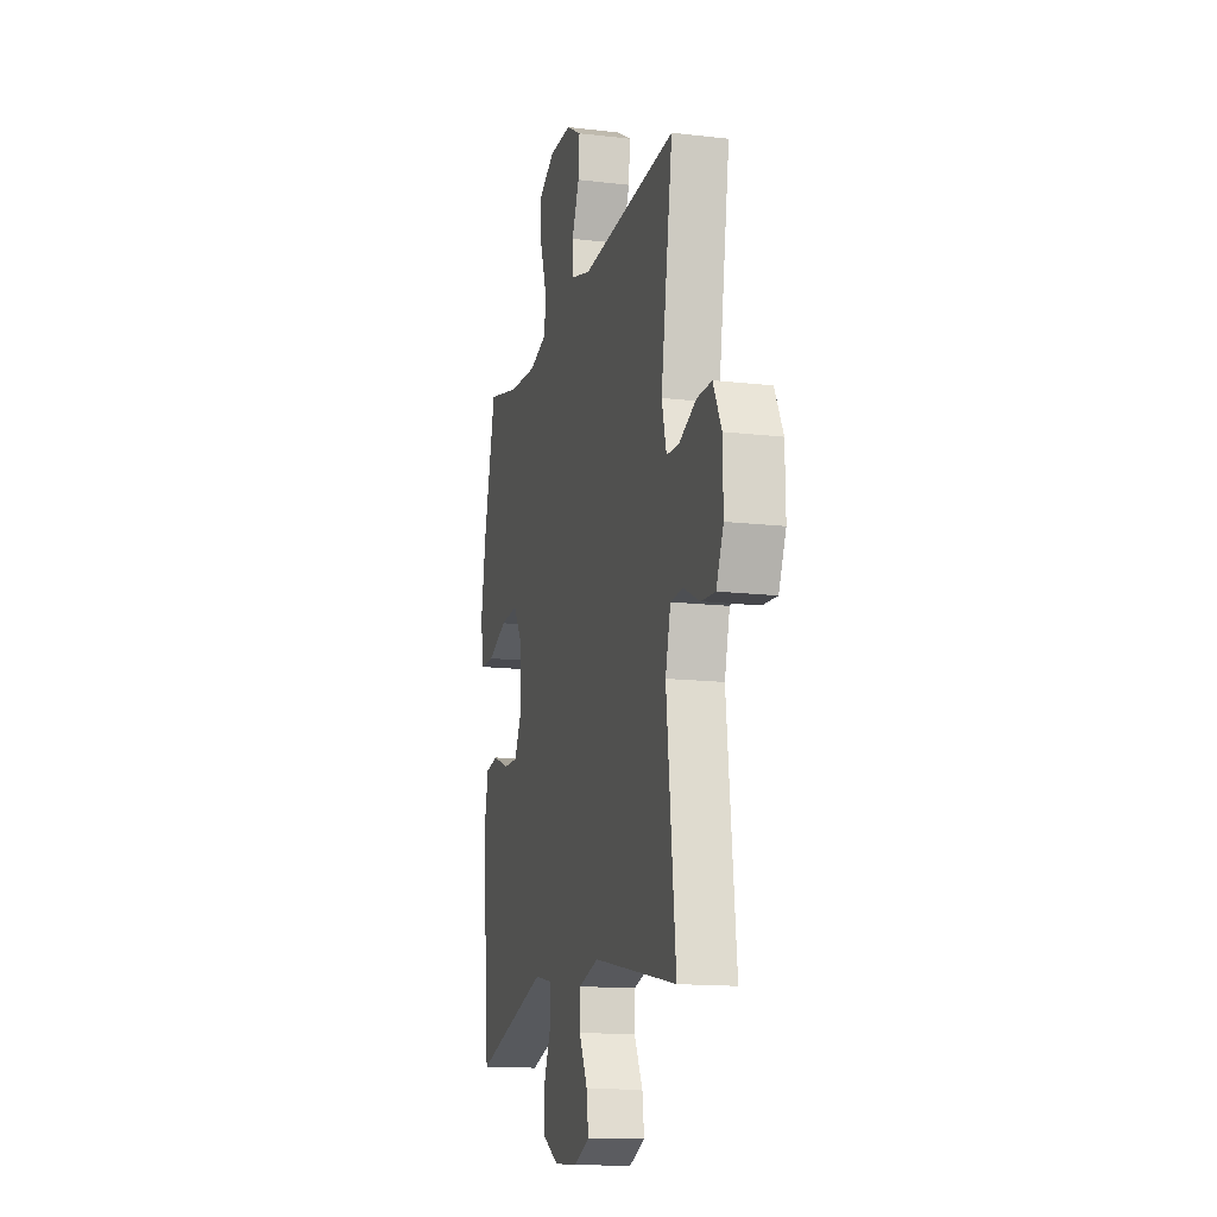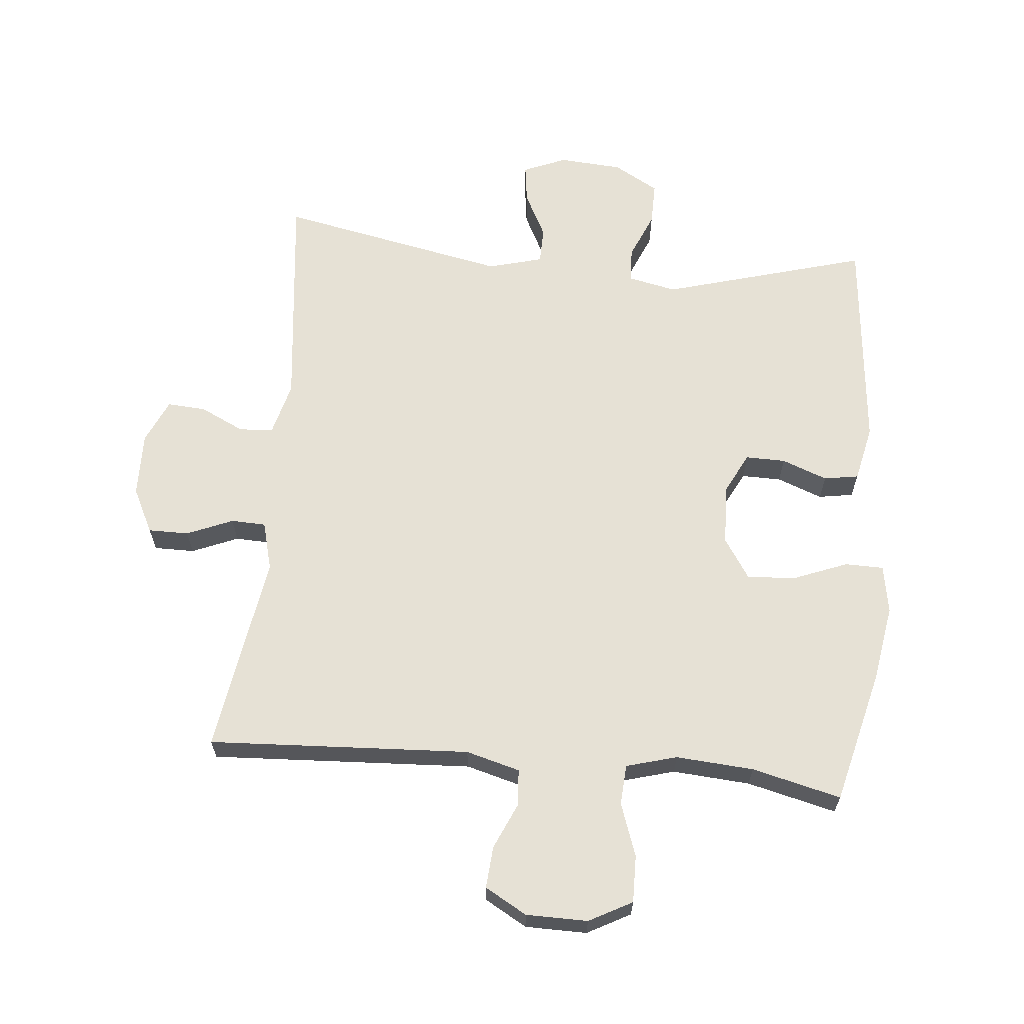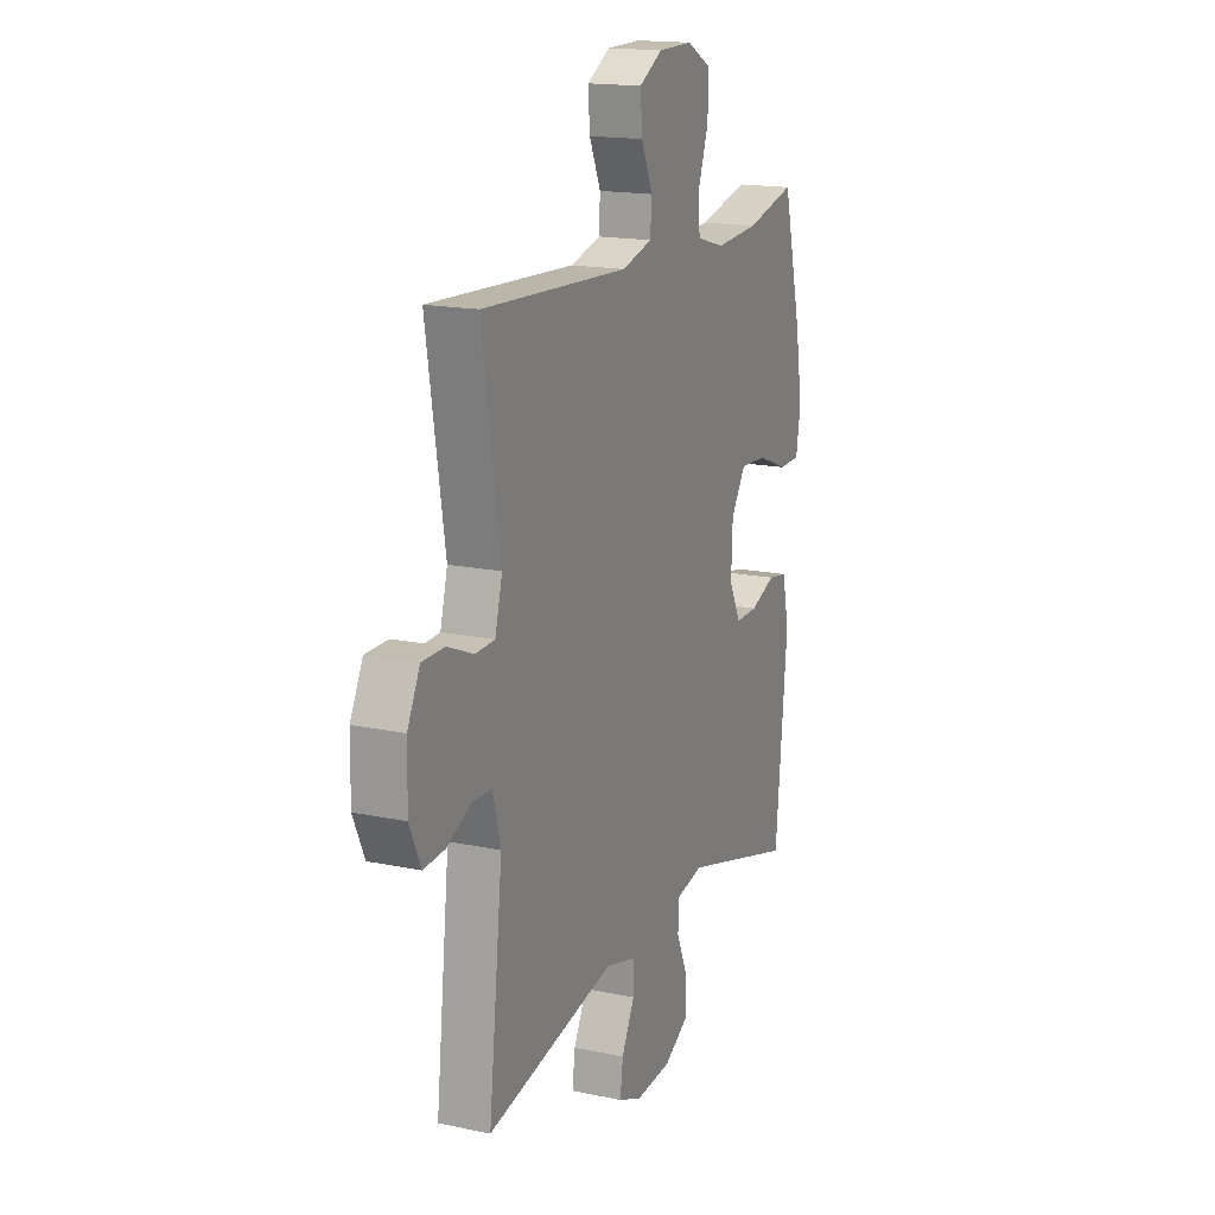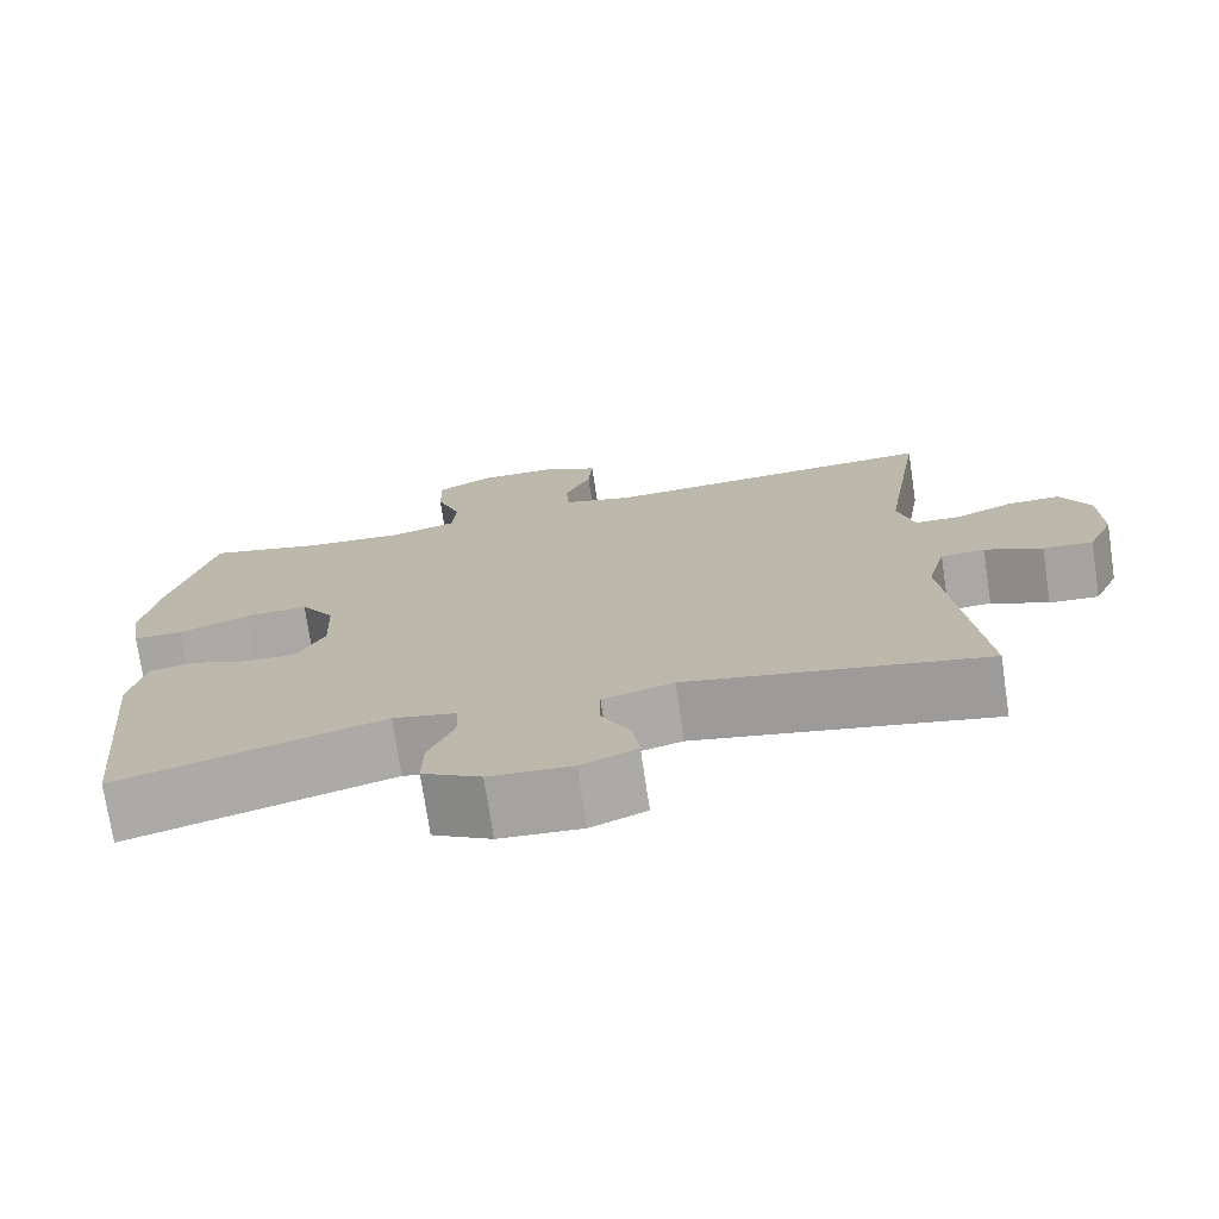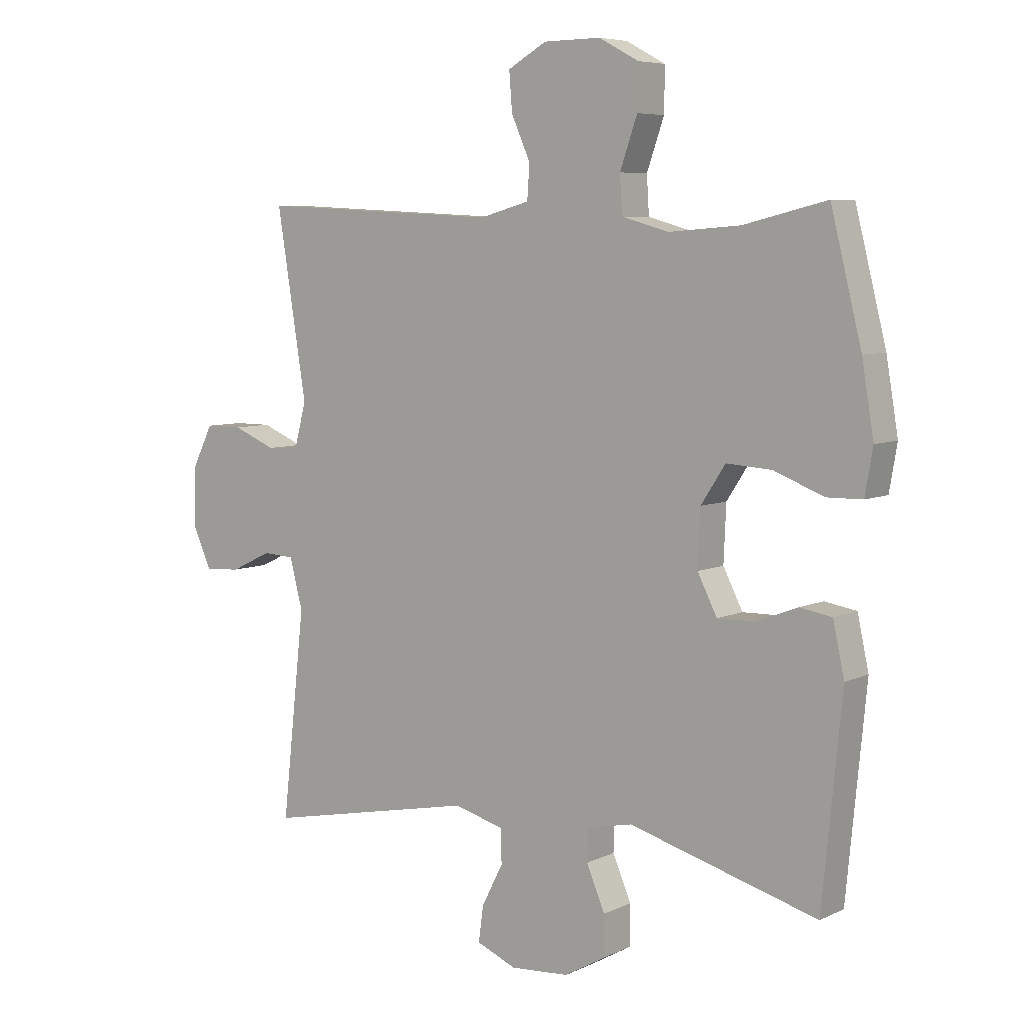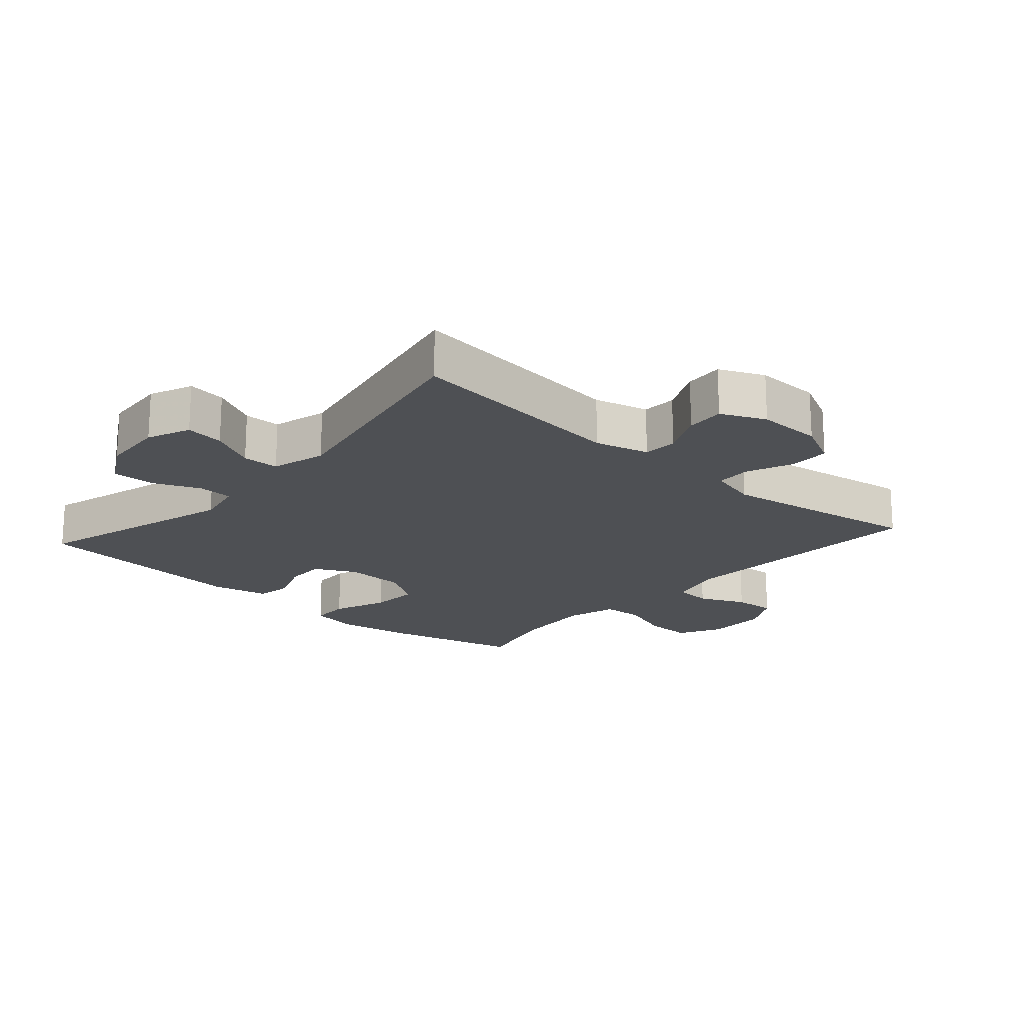
<metadata>
{"format":"obj","ext":"obj","renderer":"f3d","projection":"perspective","resolution":1024,"background":"white","views":[{"elev":-14.4,"azim":-104.3,"up":"+Z"},{"elev":64.1,"azim":5.3,"up":"+Y"},{"elev":16.7,"azim":-66.8,"up":"+Z"},{"elev":-74.1,"azim":-171.5,"up":"+Z"},{"elev":6.5,"azim":36.6,"up":"+Z"},{"elev":-19.0,"azim":-131.6,"up":"+Y"}]}
</metadata>
<code>
v 0.5 0.07 0.5
v 0.552 0.07 0.292
v 0.572 0.07 0.172
v 0.559 0.07 0.096
v 0.499 0.07 0.095
v 0.415 0.07 0.128
v 0.339 0.07 0.133
v 0.298 0.07 0.07
v 0.294 0.07 -0.024
v 0.327 0.07 -0.089
v 0.389 0.07 -0.088
v 0.46 0.07 -0.061
v 0.514 0.07 -0.07
v 0.533 0.07 -0.158
v 0.5 0.07 -0.5
v 0.182 0.07 -0.41
v 0.106 0.07 -0.426
v 0.104 0.07 -0.48
v 0.135 0.07 -0.553
v 0.136 0.07 -0.62
v 0.066 0.07 -0.66
v -0.033 0.07 -0.667
v -0.1 0.07 -0.639
v -0.092 0.07 -0.579
v -0.056 0.07 -0.508
v -0.057 0.07 -0.451
v -0.142 0.07 -0.428
v -0.5 0.07 -0.5
v -0.461 0.07 -0.15
v -0.483 0.07 -0.066
v -0.536 0.07 -0.063
v -0.605 0.07 -0.096
v -0.665 0.07 -0.1
v -0.696 0.07 -0.031
v -0.694 0.07 0.07
v -0.659 0.07 0.14
v -0.596 0.07 0.14
v -0.524 0.07 0.11
v -0.47 0.07 0.112
v -0.45 0.07 0.188
v -0.5 0.07 0.5
v -0.092 0.07 0.479
v -0.008 0.07 0.502
v -0.004 0.07 0.559
v -0.036 0.07 0.631
v -0.041 0.07 0.696
v 0.024 0.07 0.733
v 0.12 0.07 0.734
v 0.187 0.07 0.698
v 0.186 0.07 0.625
v 0.157 0.07 0.542
v 0.161 0.07 0.479
v 0.24 0.07 0.457
v 0.361 0.07 0.466
v 0.5 0 0.5
v 0.552 0 0.292
v 0.572 0 0.172
v 0.559 0 0.096
v 0.499 0 0.095
v 0.415 0 0.128
v 0.339 0 0.133
v 0.298 0 0.07
v 0.294 0 -0.024
v 0.327 0 -0.089
v 0.389 0 -0.088
v 0.46 0 -0.061
v 0.514 0 -0.07
v 0.533 0 -0.158
v 0.5 0 -0.5
v 0.182 0 -0.41
v 0.106 0 -0.426
v 0.104 0 -0.48
v 0.135 0 -0.553
v 0.136 0 -0.62
v 0.066 0 -0.66
v -0.033 0 -0.667
v -0.1 0 -0.639
v -0.092 0 -0.579
v -0.056 0 -0.508
v -0.057 0 -0.451
v -0.142 0 -0.428
v -0.5 0 -0.5
v -0.461 0 -0.15
v -0.483 0 -0.066
v -0.536 0 -0.063
v -0.605 0 -0.096
v -0.665 0 -0.1
v -0.696 0 -0.031
v -0.694 0 0.07
v -0.659 0 0.14
v -0.596 0 0.14
v -0.524 0 0.11
v -0.47 0 0.112
v -0.45 0 0.188
v -0.5 0 0.5
v -0.092 0 0.479
v -0.008 0 0.502
v -0.004 0 0.559
v -0.036 0 0.631
v -0.041 0 0.696
v 0.024 0 0.733
v 0.12 0 0.734
v 0.187 0 0.698
v 0.186 0 0.625
v 0.157 0 0.542
v 0.161 0 0.479
v 0.24 0 0.457
v 0.361 0 0.466
f 48 49 50 51
f 48 51 52
f 47 48 52
f 44 45 46 47
f 43 44 47 52
f 42 43 52 53
f 40 41 42 53
f 35 36 37 38
f 35 38 39
f 34 35 39
f 31 32 33 34
f 30 31 34 39
f 29 30 39 40
f 27 28 29
f 26 27 29 40
f 22 23 24 25
f 22 25 26
f 21 22 26
f 18 19 20 21
f 17 18 21 26
f 16 17 26 40
f 11 12 13 14
f 10 11 14 15
f 9 10 15 16
f 3 4 5 6
f 3 6 7
f 54 1 2 3
f 54 3 7
f 53 54 7 8
f 16 40 53
f 8 9 16 53
f 105 104 103 102
f 106 105 102
f 106 102 101
f 101 100 99 98
f 106 101 98 97
f 107 106 97 96
f 107 96 95 94
f 92 91 90 89
f 93 92 89
f 93 89 88
f 88 87 86 85
f 93 88 85 84
f 94 93 84 83
f 83 82 81
f 94 83 81 80
f 79 78 77 76
f 80 79 76
f 80 76 75
f 75 74 73 72
f 80 75 72 71
f 94 80 71 70
f 68 67 66 65
f 69 68 65 64
f 70 69 64 63
f 60 59 58 57
f 61 60 57
f 57 56 55 108
f 61 57 108
f 62 61 108 107
f 107 94 70
f 107 70 63 62
f 1 55 56 2
f 2 56 57 3
f 3 57 58 4
f 4 58 59 5
f 5 59 60 6
f 6 60 61 7
f 7 61 62 8
f 8 62 63 9
f 9 63 64 10
f 10 64 65 11
f 11 65 66 12
f 12 66 67 13
f 13 67 68 14
f 14 68 69 15
f 15 69 70 16
f 16 70 71 17
f 17 71 72 18
f 18 72 73 19
f 19 73 74 20
f 20 74 75 21
f 21 75 76 22
f 22 76 77 23
f 23 77 78 24
f 24 78 79 25
f 25 79 80 26
f 26 80 81 27
f 27 81 82 28
f 28 82 83 29
f 29 83 84 30
f 30 84 85 31
f 31 85 86 32
f 32 86 87 33
f 33 87 88 34
f 34 88 89 35
f 35 89 90 36
f 36 90 91 37
f 37 91 92 38
f 38 92 93 39
f 39 93 94 40
f 40 94 95 41
f 41 95 96 42
f 42 96 97 43
f 43 97 98 44
f 44 98 99 45
f 45 99 100 46
f 46 100 101 47
f 47 101 102 48
f 48 102 103 49
f 49 103 104 50
f 50 104 105 51
f 51 105 106 52
f 52 106 107 53
f 53 107 108 54
f 54 108 55 1

</code>
